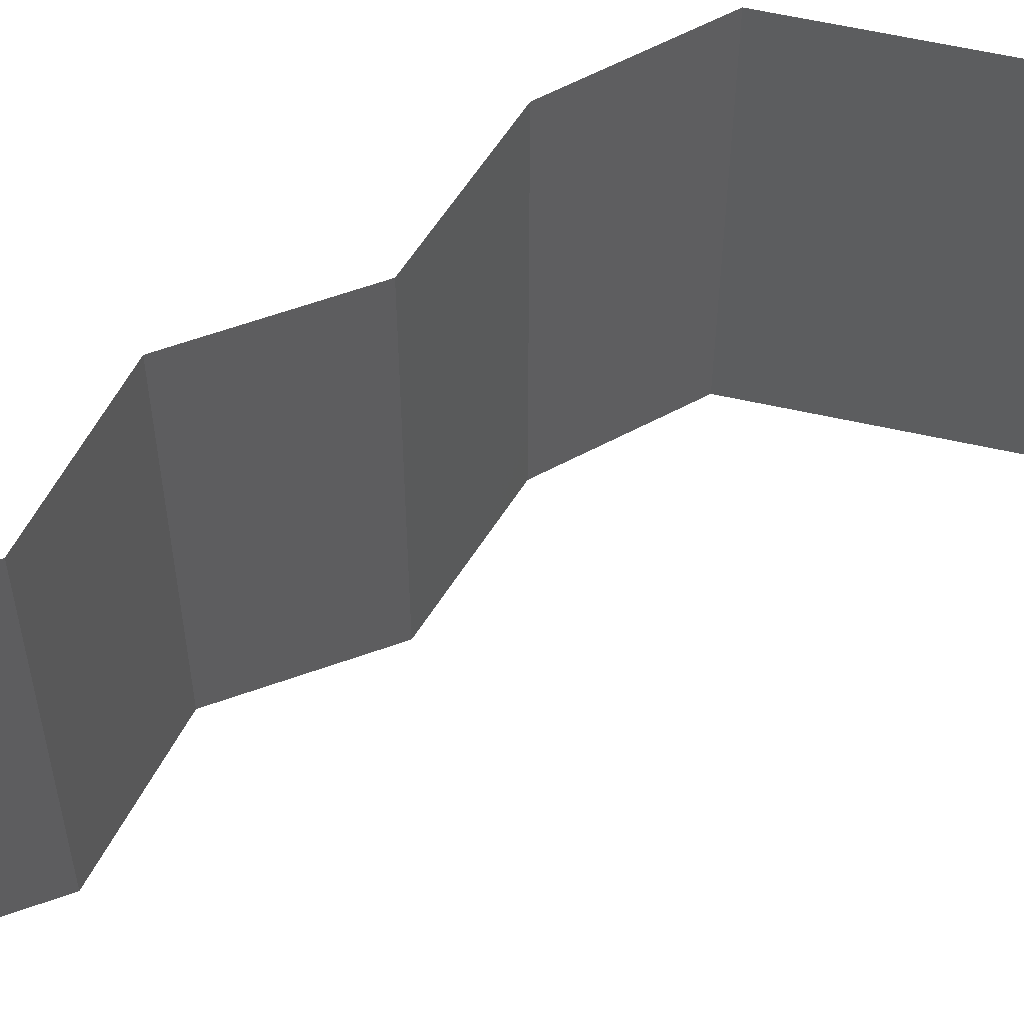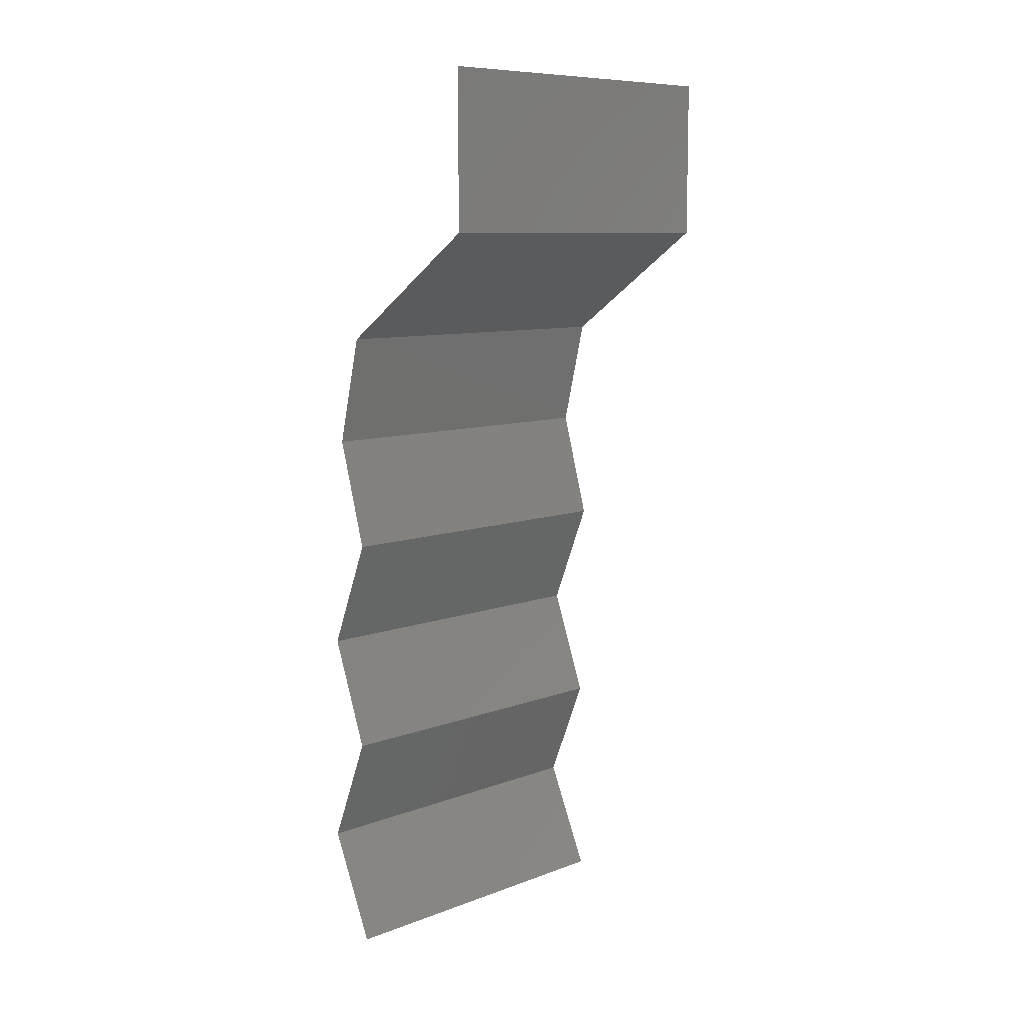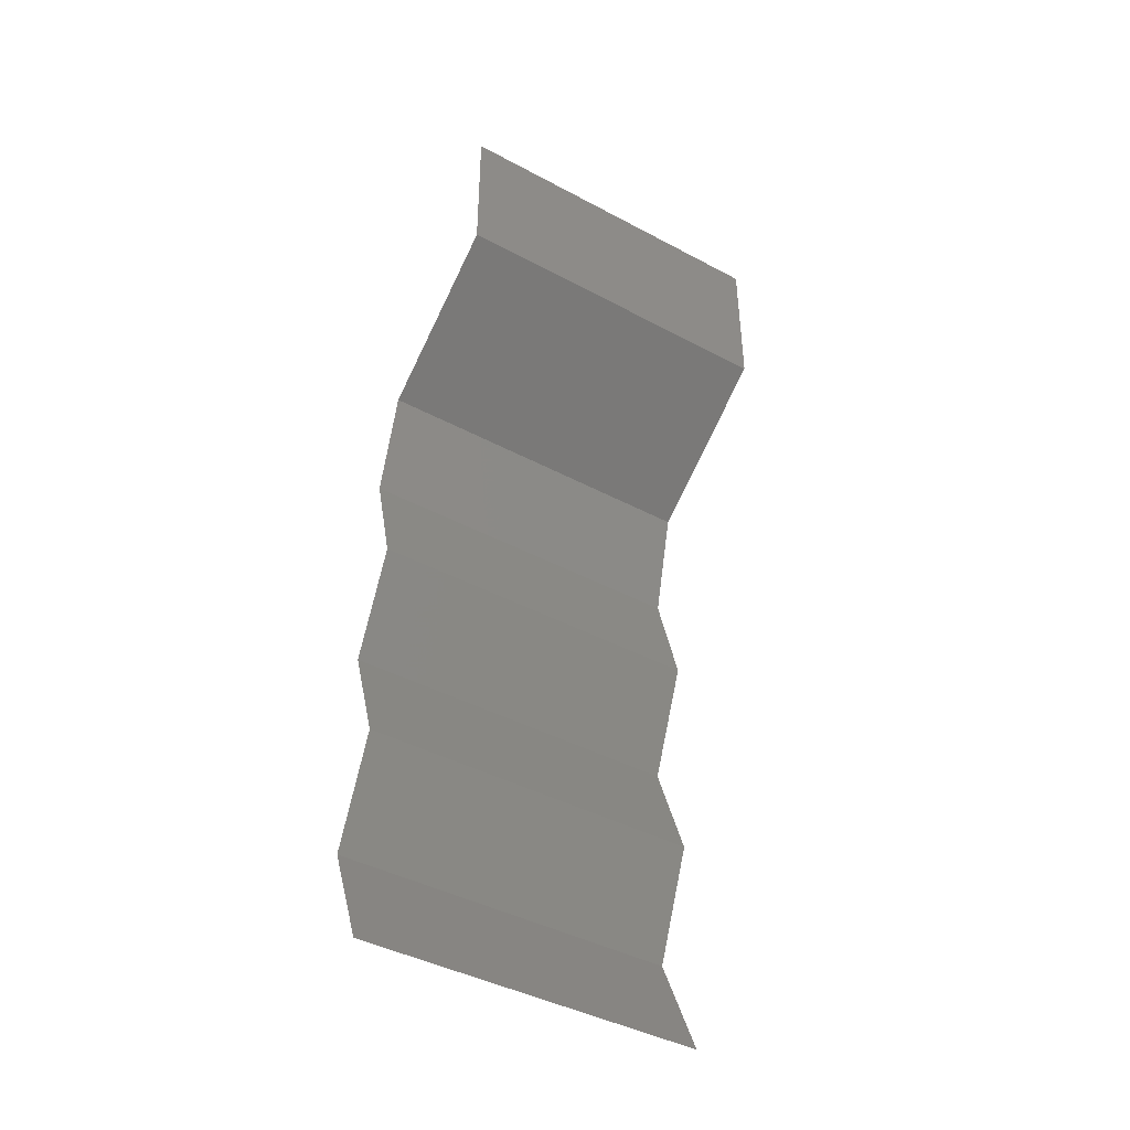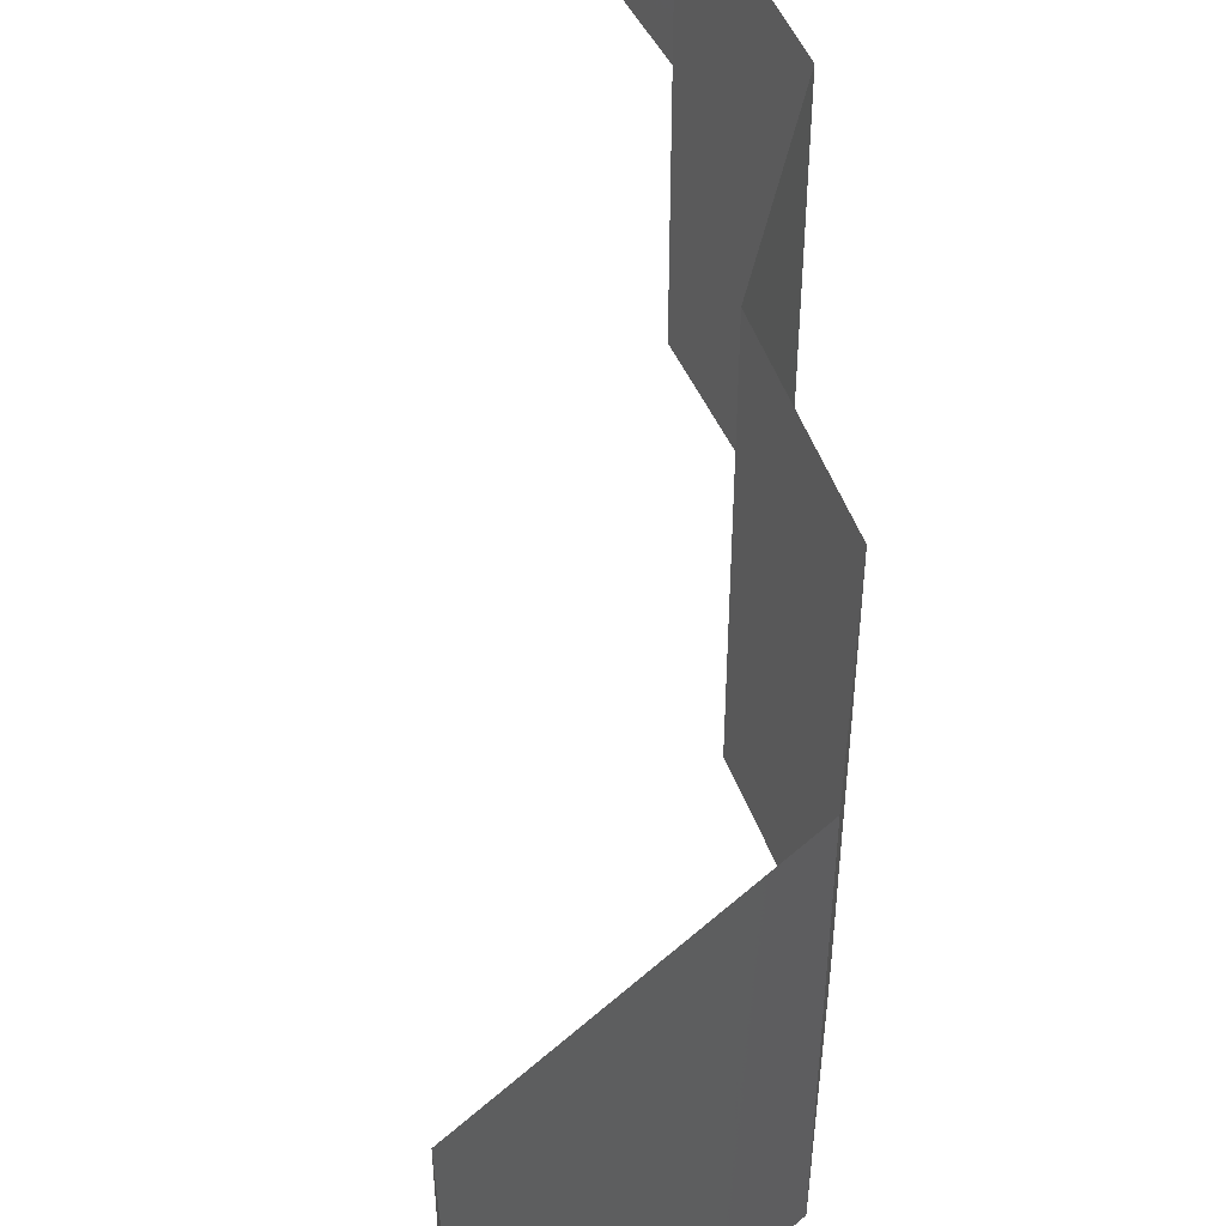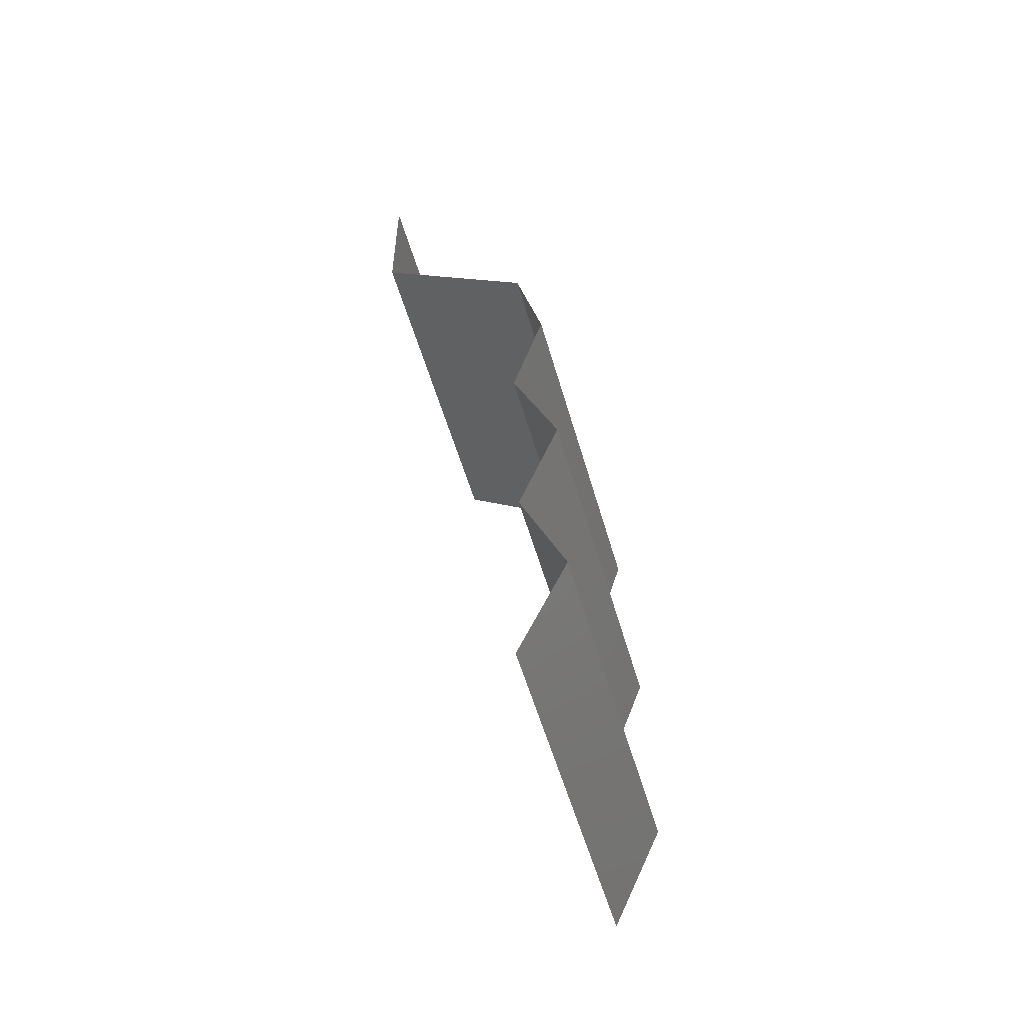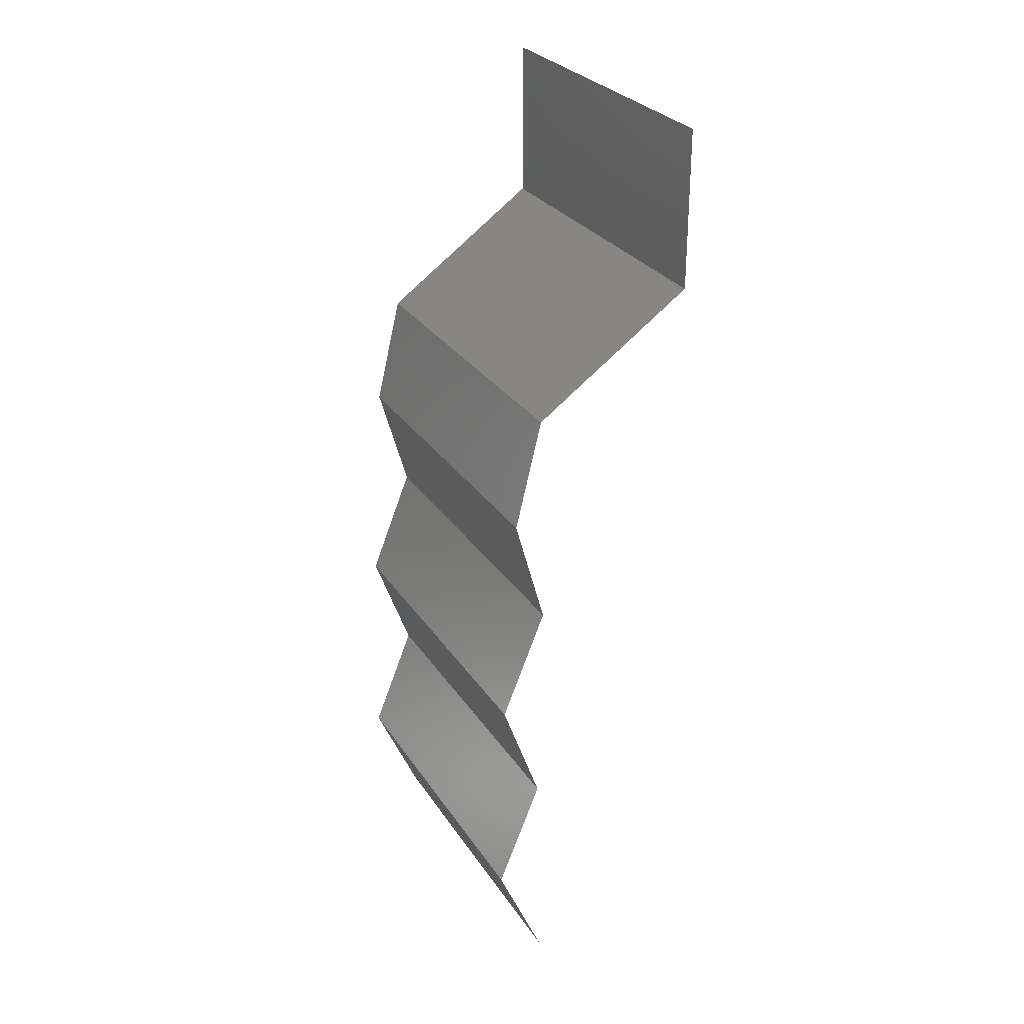
<metadata>
{"format":"stl","ext":"stl","renderer":"f3d","projection":"perspective","resolution":1024,"background":"white","views":[{"elev":60.2,"azim":47.9,"up":"+Z"},{"elev":9.1,"azim":45.2,"up":"+Y"},{"elev":-42.9,"azim":57.6,"up":"+Y"},{"elev":59.0,"azim":172.8,"up":"+Z"},{"elev":-55.0,"azim":-164.0,"up":"+Y"},{"elev":28.5,"azim":-26.8,"up":"+Y"}]}
</metadata>
<code>
# stl→obj: 43 verts, 64 faces
v 0.04 0.06 0.02
v 0.04 0.05543 0.015
v 0.04 0.06 0.01
v 0.04 0.05086 0
v 0.04 0.05543 0.005
v 0.04 0.05086 0.01
v 0.04 0.06 0
v 0.04 0.05086 0.02
v 0.03094 0.0445 0.02
v 0.03547 0.04768 0.01448
v 0.03547 0.04768 0.005494
v 0.03094 0.0445 0
v 0.03094 0.0445 0.01
v 0.03017 0.04132 0.015
v 0.0294 0.03814 0.01
v 0.03017 0.04132 0.005
v 0.0294 0.03814 0.02
v 0.0294 0.03814 0
v 0.0303 0.03496 0.005
v 0.03119 0.03179 0
v 0.03119 0.03179 0.02
v 0.0303 0.03496 0.015
v 0.03119 0.03179 0.01
v 0.02991 0.02861 0.005
v 0.02863 0.02543 0
v 0.02991 0.02861 0.015
v 0.02863 0.02543 0.01
v 0.02863 0.02543 0.02
v 0.03092 0.01907 0.01
v 0.02978 0.02225 0.005
v 0.02978 0.02225 0.015
v 0.03092 0.01907 0.02
v 0.03092 0.01907 0
v 0.02964 0.01589 0.005
v 0.02836 0.01271 0
v 0.02964 0.01589 0.015
v 0.02836 0.01271 0.01
v 0.02836 0.01271 0.02
v 0.03113 0.006357 0.01
v 0.02974 0.009536 0.005
v 0.02974 0.009536 0.015
v 0.03113 0.006357 0
v 0.03113 0.006357 0.02
f 1 2 3
f 4 5 6
f 3 5 7
f 6 2 8
f 3 2 6
f 8 2 1
f 6 5 3
f 7 5 4
f 9 10 8
f 4 11 12
f 8 10 6
f 12 11 13
f 10 11 6
f 6 11 4
f 13 11 10
f 13 10 9
f 13 14 15
f 15 16 13
f 17 14 9
f 12 16 18
f 13 16 12
f 9 14 13
f 18 16 15
f 15 14 17
f 18 19 20
f 21 22 17
f 15 22 23
f 23 19 15
f 15 19 18
f 17 22 15
f 20 19 23
f 23 22 21
f 20 24 25
f 23 26 27
f 28 26 21
f 27 24 23
f 23 24 20
f 21 26 23
f 25 24 27
f 27 26 28
f 29 30 27
f 27 31 29
f 32 31 28
f 25 30 33
f 27 30 25
f 28 31 27
f 33 30 29
f 29 31 32
f 33 34 35
f 29 36 37
f 38 36 32
f 37 34 29
f 29 34 33
f 32 36 29
f 35 34 37
f 37 36 38
f 39 40 37
f 37 41 39
f 35 40 42
f 43 41 38
f 37 40 35
f 38 41 37
f 42 40 39
f 39 41 43

</code>
